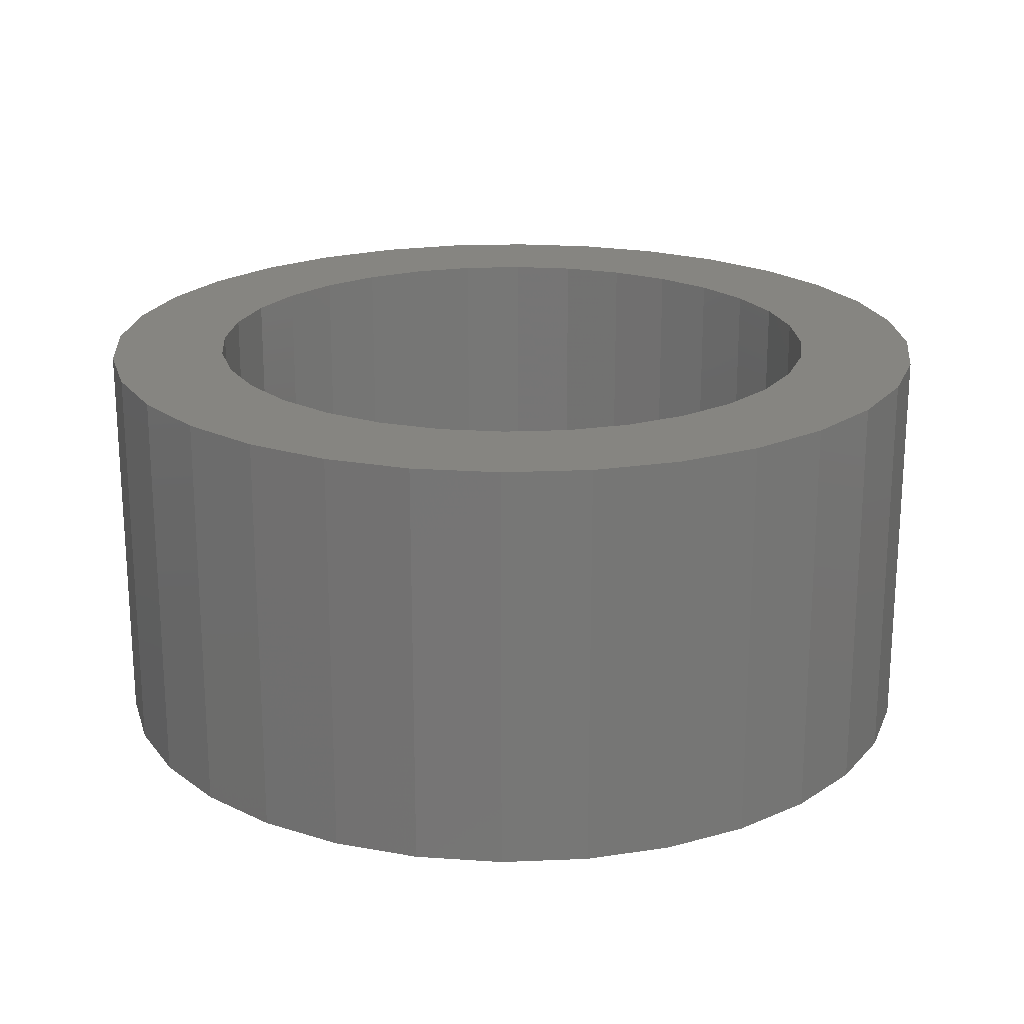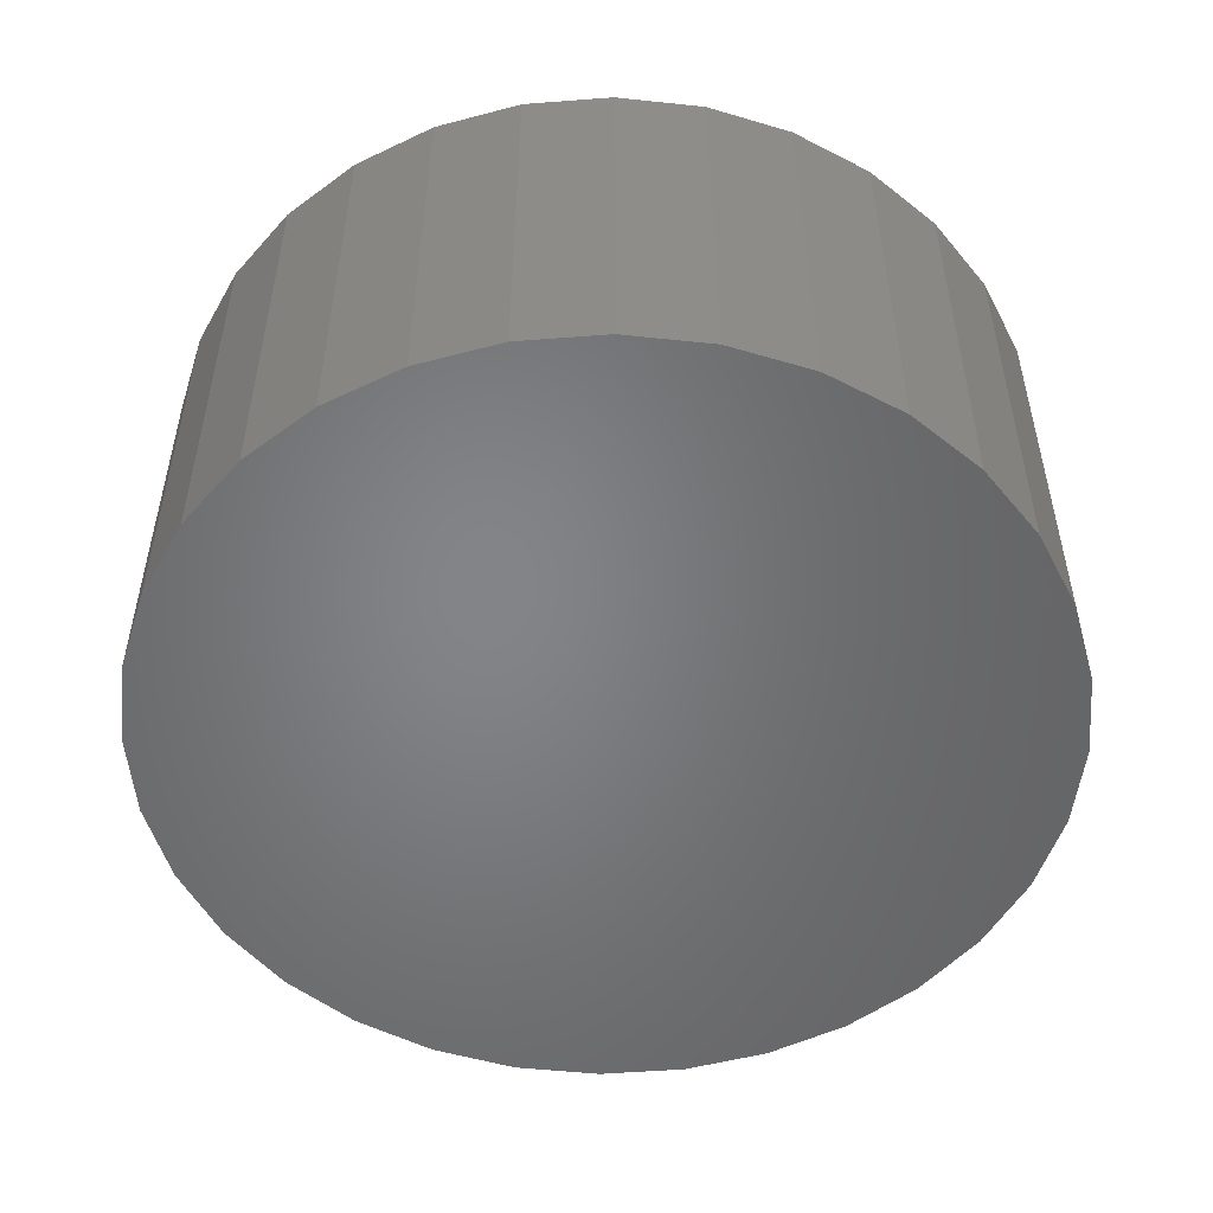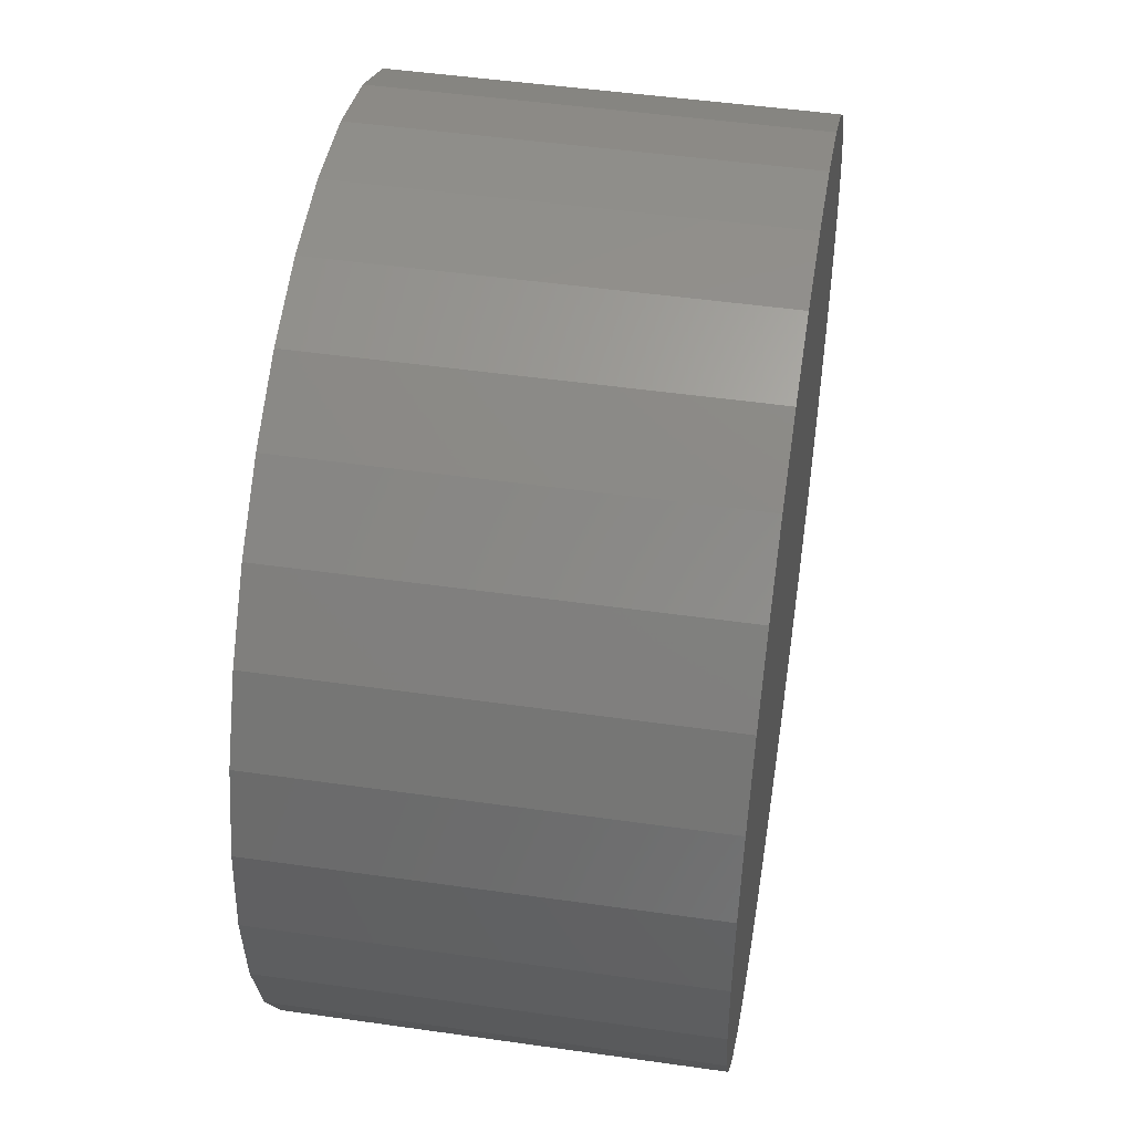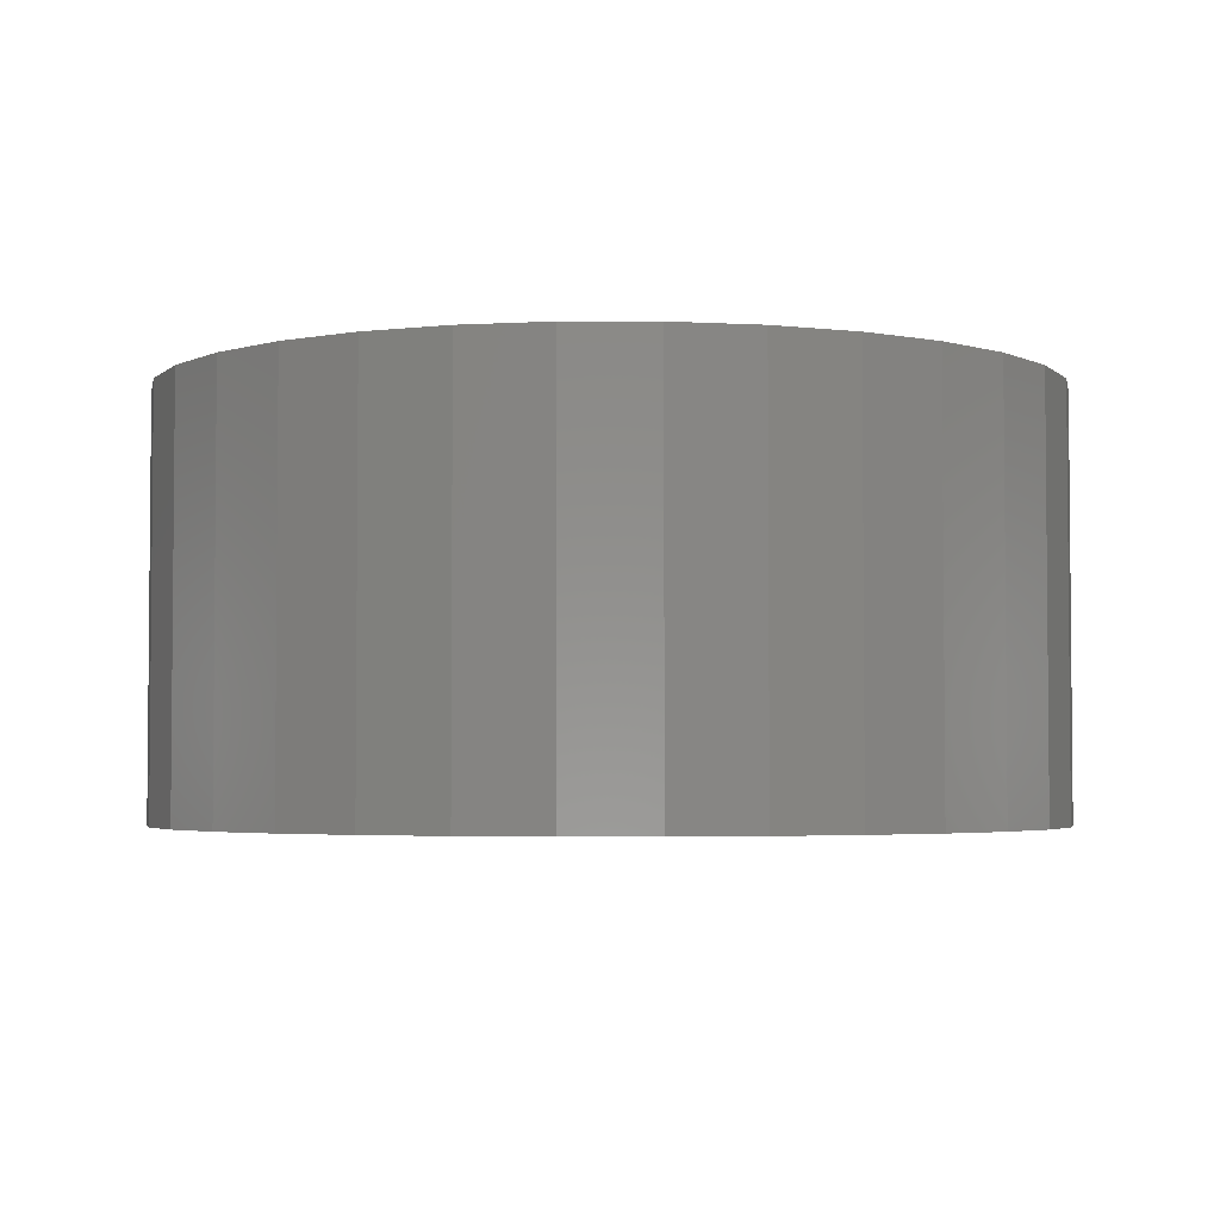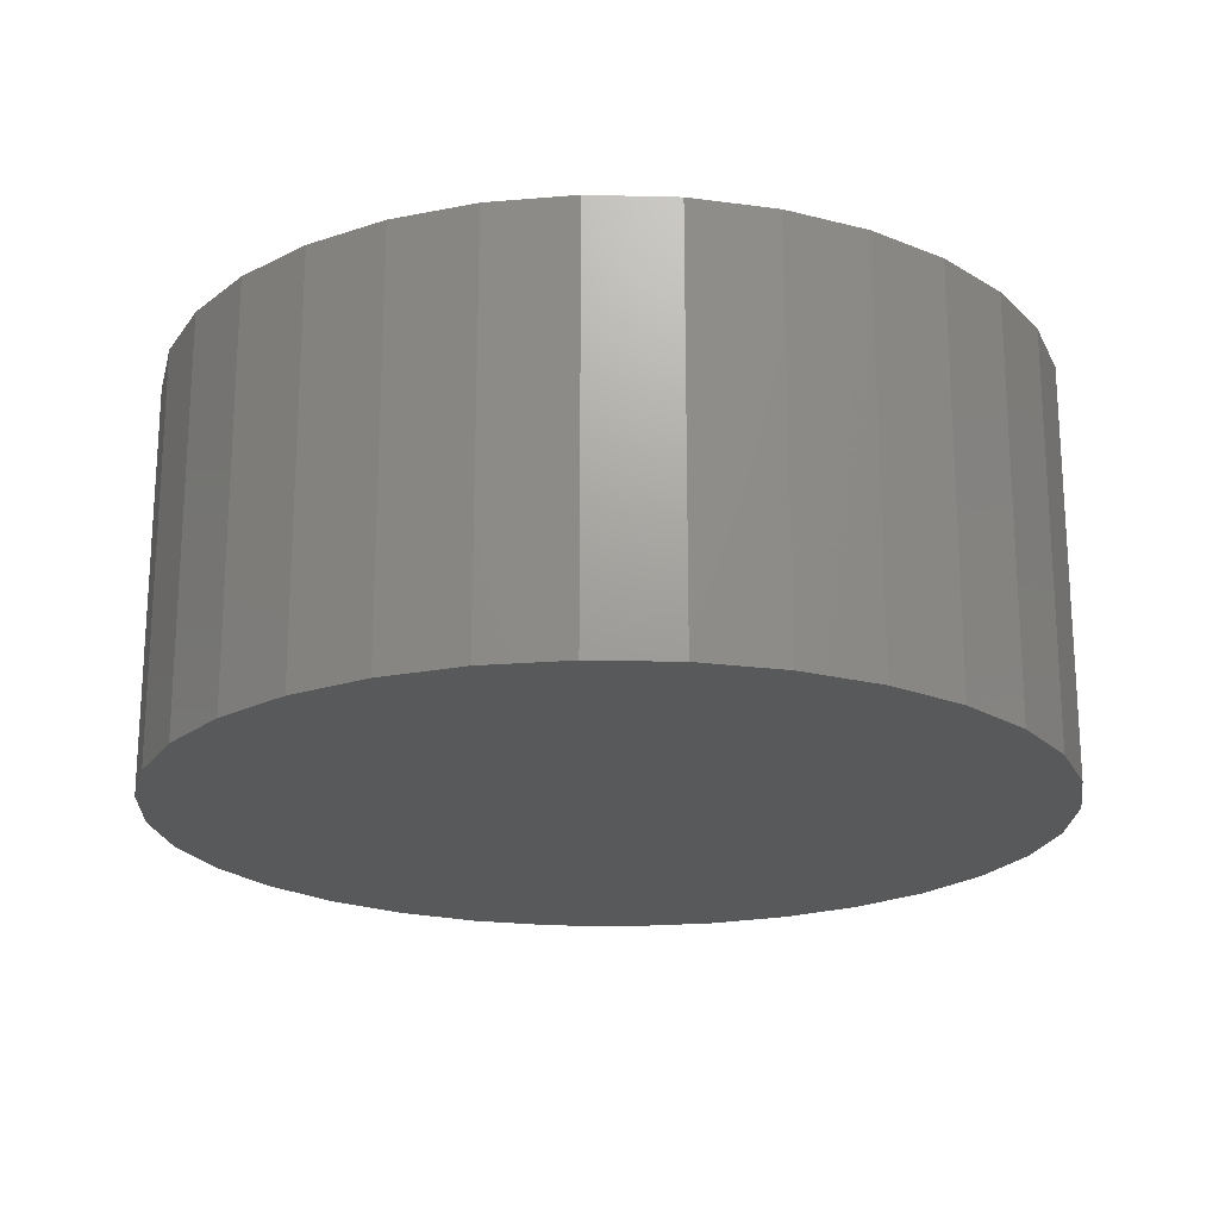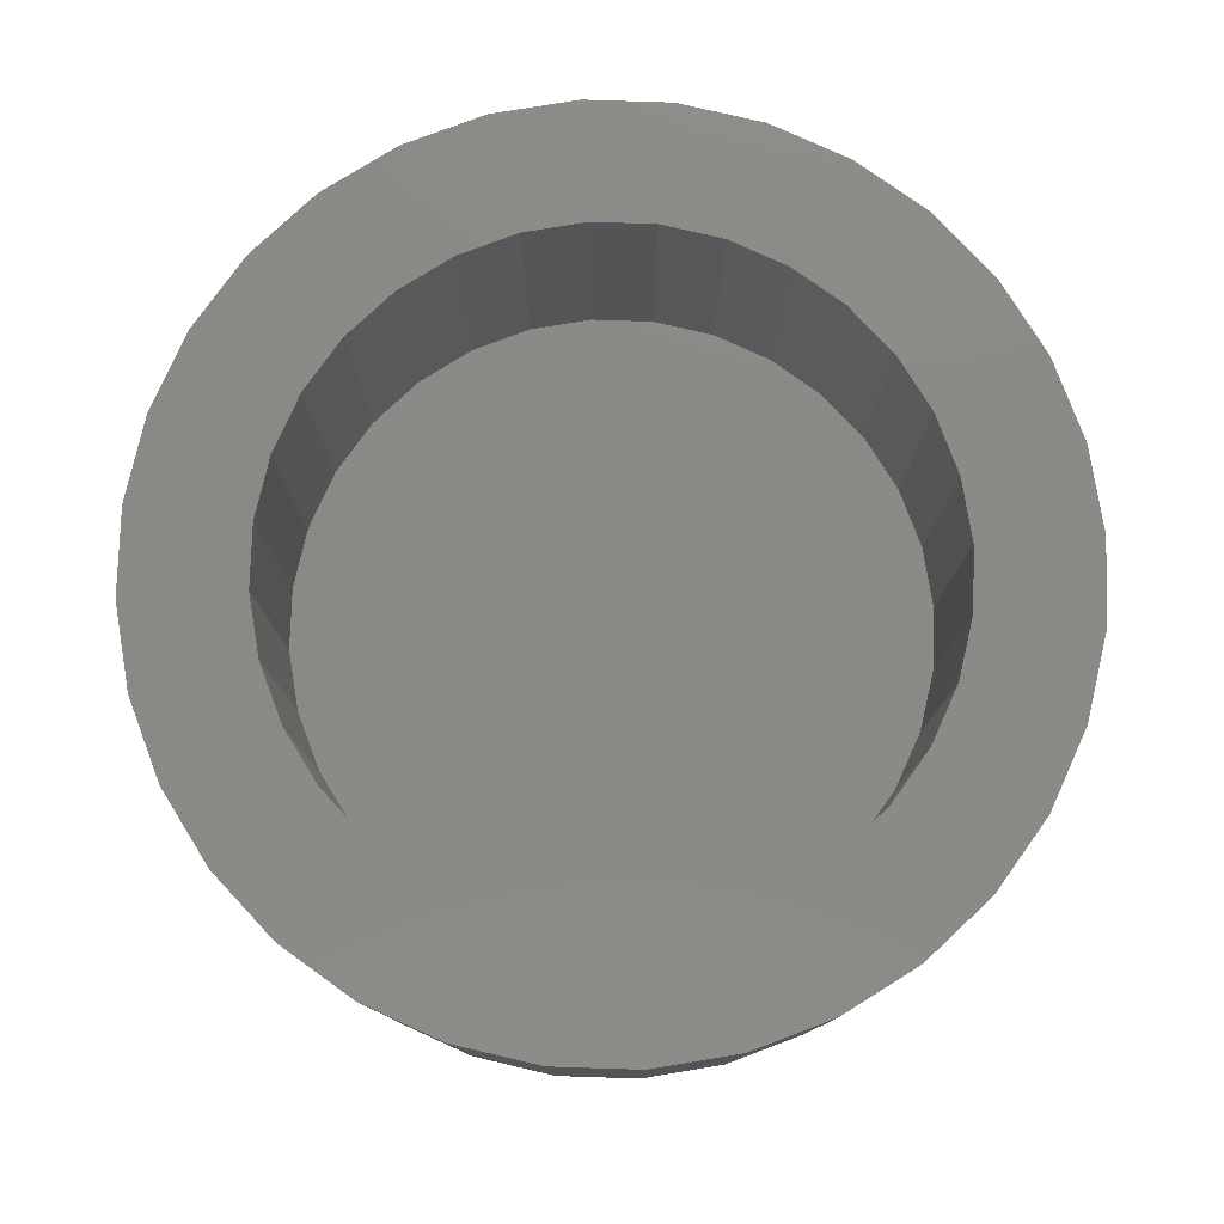
<metadata>
{"format":"stl","ext":"stl","renderer":"f3d","projection":"perspective","resolution":1024,"background":"white","views":[{"elev":20.8,"azim":-167.4,"up":"+Y"},{"elev":-52.0,"azim":21.6,"up":"+Y"},{"elev":48.1,"azim":-80.9,"up":"+Z"},{"elev":-3.4,"azim":-39.4,"up":"+Y"},{"elev":-20.5,"azim":93.1,"up":"+Y"},{"elev":78.9,"azim":142.5,"up":"+Y"}]}
</metadata>
<code>
# stl→obj: 128 verts, 252 faces
v 0.1814 5.204e-17 0.6096
v 0.1631 5.115e-17 0.6118
v 0.1878 5.269e-17 0.6149
v 0.1761 5.139e-17 0.6031
v 0.1577 5.029e-17 0.6017
v 0.1722 5.076e-17 0.5957
v 0.1544 4.95e-17 0.5908
v 0.1697 5.018e-17 0.5878
v 0.1544 4.824e-17 0.5681
v 0.1697 4.926e-17 0.5711
v 0.1722 4.895e-17 0.5631
v 0.1577 4.782e-17 0.5572
v 0.1761 4.876e-17 0.5558
v 0.1631 4.756e-17 0.5471
v 0.1814 4.87e-17 0.5493
v 0.1878 4.876e-17 0.544
v 0.1703 4.747e-17 0.5383
v 0.1952 4.895e-17 0.5401
v 0.2032 4.926e-17 0.5377
v 0.1792 4.756e-17 0.531
v 0.2527 5.661e-17 0.6206
v 0.2198 5.482e-17 0.6212
v 0.2439 5.652e-17 0.6279
v 0.2278 5.513e-17 0.6188
v 0.2352 5.532e-17 0.6149
v 0.2599 5.652e-17 0.6118
v 0.2416 5.539e-17 0.6096
v 0.2469 5.532e-17 0.6031
v 0.2653 5.626e-17 0.6017
v 0.2509 5.513e-17 0.5957
v 0.2686 5.584e-17 0.5908
v 0.2533 5.482e-17 0.5878
v 0.2541 5.441e-17 0.5794
v 0.2509 5.332e-17 0.5631
v 0.2533 5.39e-17 0.5711
v 0.2686 5.458e-17 0.5681
v 0.2653 5.379e-17 0.5572
v 0.2469 5.269e-17 0.5558
v 0.2599 5.293e-17 0.5471
v 0.2416 5.204e-17 0.5493
v 0.2352 5.139e-17 0.544
v 0.2527 5.204e-17 0.5383
v 0.2278 5.076e-17 0.5401
v 0.2198 5.018e-17 0.5377
v 0.2439 5.115e-17 0.531
v 0.2697 5.527e-17 0.5794
v 0.1533 4.881e-17 0.5794
v 0.1689 4.968e-17 0.5794
v 0.1703 5.204e-17 0.6206
v 0.1792 5.293e-17 0.6279
v 0.2115 5.441e-17 0.622
v 0.2032 5.39e-17 0.6212
v 0.1952 5.332e-17 0.6188
v 0.2115 4.968e-17 0.5368
v 0.2338 5.029e-17 0.5256
v 0.2229 4.95e-17 0.5223
v 0.2115 4.881e-17 0.5212
v 0.2002 4.824e-17 0.5223
v 0.1892 4.782e-17 0.5256
v 0.1892 5.379e-17 0.6332
v 0.2002 5.458e-17 0.6365
v 0.2115 5.527e-17 0.6377
v 0.2229 5.584e-17 0.6365
v 0.2338 5.626e-17 0.6332
v 0.2198 -0.03906 0.5377
v 0.2278 -0.03906 0.5401
v 0.2352 -0.03906 0.544
v 0.2416 -0.03906 0.5493
v 0.2469 -0.03906 0.5558
v 0.2509 -0.03906 0.5631
v 0.2533 -0.03906 0.5711
v 0.2541 -0.03906 0.5794
v 0.2115 -0.03906 0.5368
v 0.2032 -0.03906 0.5377
v 0.1952 -0.03906 0.5401
v 0.1878 -0.03906 0.544
v 0.1814 -0.03906 0.5493
v 0.1761 -0.03906 0.5558
v 0.1722 -0.03906 0.5631
v 0.1697 -0.03906 0.5711
v 0.1689 -0.03906 0.5794
v 0.2032 -0.03906 0.6212
v 0.1952 -0.03906 0.6188
v 0.1878 -0.03906 0.6149
v 0.1814 -0.03906 0.6096
v 0.1761 -0.03906 0.6031
v 0.1722 -0.03906 0.5957
v 0.1697 -0.03906 0.5878
v 0.2115 -0.03906 0.622
v 0.2198 -0.03906 0.6212
v 0.2278 -0.03906 0.6188
v 0.2352 -0.03906 0.6149
v 0.2416 -0.03906 0.6096
v 0.2469 -0.03906 0.6031
v 0.2509 -0.03906 0.5957
v 0.2533 -0.03906 0.5878
v 0.2002 -0.05469 0.6365
v 0.2229 -0.05469 0.6365
v 0.2115 -0.05469 0.6377
v 0.1892 -0.05469 0.6332
v 0.2338 -0.05469 0.6332
v 0.1792 -0.05469 0.6279
v 0.2439 -0.05469 0.6279
v 0.1703 -0.05469 0.6206
v 0.2527 -0.05469 0.6206
v 0.1631 -0.05469 0.6118
v 0.2599 -0.05469 0.6118
v 0.1577 -0.05469 0.6017
v 0.2653 -0.05469 0.6017
v 0.2653 -0.05469 0.5572
v 0.1631 -0.05469 0.5471
v 0.2599 -0.05469 0.5471
v 0.1703 -0.05469 0.5383
v 0.2527 -0.05469 0.5383
v 0.1792 -0.05469 0.531
v 0.2439 -0.05469 0.531
v 0.1892 -0.05469 0.5256
v 0.2338 -0.05469 0.5256
v 0.2002 -0.05469 0.5223
v 0.2229 -0.05469 0.5223
v 0.2115 -0.05469 0.5212
v 0.2686 -0.05469 0.5908
v 0.1544 -0.05469 0.5908
v 0.2697 -0.05469 0.5794
v 0.1533 -0.05469 0.5794
v 0.2686 -0.05469 0.5681
v 0.1544 -0.05469 0.5681
v 0.1577 -0.05469 0.5572
f 1 2 3
f 2 1 4
f 4 5 2
f 5 4 6
f 6 7 5
f 8 7 6
f 9 10 11
f 11 12 9
f 13 12 11
f 14 12 13
f 13 15 14
f 14 15 16
f 16 17 14
f 17 16 18
f 19 17 18
f 20 17 19
f 21 22 23
f 24 22 21
f 25 24 21
f 26 25 21
f 26 27 25
f 28 27 26
f 29 28 26
f 30 28 29
f 31 30 29
f 31 32 30
f 32 31 33
f 34 35 36
f 37 34 36
f 37 38 34
f 38 37 39
f 40 38 39
f 41 40 39
f 42 41 39
f 43 41 42
f 44 43 42
f 44 42 45
f 46 36 35
f 46 35 33
f 46 33 31
f 47 7 8
f 47 8 48
f 47 48 10
f 47 10 9
f 49 50 51
f 49 51 52
f 49 52 53
f 49 53 3
f 49 3 2
f 54 44 45
f 54 45 55
f 54 55 56
f 54 56 57
f 54 57 58
f 54 58 59
f 54 59 20
f 54 20 19
f 51 50 60
f 51 60 61
f 51 61 62
f 51 62 63
f 51 63 64
f 51 64 23
f 51 23 22
f 54 65 44
f 44 65 66
f 44 66 43
f 43 66 67
f 43 67 41
f 41 67 68
f 41 68 40
f 40 68 69
f 40 69 38
f 38 69 70
f 38 70 34
f 34 70 71
f 34 71 35
f 35 71 72
f 35 72 33
f 65 54 73
f 73 54 19
f 73 19 74
f 74 19 18
f 74 18 75
f 75 18 16
f 75 16 76
f 76 16 15
f 76 15 77
f 77 15 13
f 77 13 78
f 78 13 11
f 78 11 79
f 79 11 10
f 79 10 80
f 80 10 48
f 80 48 81
f 51 82 52
f 52 82 83
f 52 83 53
f 53 83 84
f 53 84 3
f 3 84 85
f 3 85 1
f 1 85 86
f 1 86 4
f 4 86 87
f 4 87 6
f 6 87 88
f 6 88 8
f 8 88 81
f 8 81 48
f 82 51 89
f 89 51 22
f 89 22 90
f 90 22 24
f 90 24 91
f 91 24 25
f 91 25 92
f 92 25 27
f 92 27 93
f 93 27 28
f 93 28 94
f 94 28 30
f 94 30 95
f 95 30 32
f 95 32 96
f 96 32 33
f 96 33 72
f 83 82 89
f 83 89 90
f 91 83 90
f 84 83 91
f 92 84 91
f 85 84 92
f 93 85 92
f 86 85 93
f 94 86 93
f 87 86 94
f 95 87 94
f 88 87 95
f 96 88 95
f 70 79 71
f 78 79 70
f 69 78 70
f 77 78 69
f 68 77 69
f 76 77 68
f 67 76 68
f 75 76 67
f 66 75 67
f 74 75 66
f 73 74 66
f 65 73 66
f 79 80 71
f 71 80 81
f 71 81 72
f 72 81 88
f 72 88 96
f 97 98 99
f 98 97 100
f 98 100 101
f 101 100 102
f 101 102 103
f 103 102 104
f 103 104 105
f 105 104 106
f 105 106 107
f 107 106 108
f 107 108 109
f 110 111 112
f 112 111 113
f 112 113 114
f 114 113 115
f 114 115 116
f 116 115 117
f 116 117 118
f 118 117 119
f 118 119 120
f 120 119 121
f 109 108 122
f 122 108 123
f 122 123 124
f 124 123 125
f 124 125 126
f 126 125 127
f 126 127 110
f 110 127 128
f 110 128 111
f 46 124 36
f 36 124 126
f 36 126 37
f 37 126 110
f 37 110 39
f 39 110 112
f 39 112 42
f 42 112 114
f 42 114 45
f 45 114 116
f 45 116 55
f 55 116 118
f 55 118 56
f 56 118 120
f 56 120 57
f 57 120 121
f 57 121 58
f 58 121 119
f 58 119 59
f 59 119 117
f 59 117 20
f 20 117 115
f 20 115 17
f 17 115 113
f 17 113 14
f 14 113 111
f 14 111 12
f 12 111 128
f 12 128 9
f 9 128 127
f 9 127 47
f 47 127 125
f 47 125 7
f 7 125 123
f 7 123 5
f 5 123 108
f 5 108 2
f 2 108 106
f 2 106 49
f 49 106 104
f 49 104 50
f 50 104 102
f 50 102 60
f 60 102 100
f 60 100 61
f 61 100 97
f 61 97 62
f 62 97 99
f 62 99 63
f 63 99 98
f 63 98 64
f 64 98 101
f 64 101 23
f 23 101 103
f 23 103 21
f 21 103 105
f 21 105 26
f 26 105 107
f 26 107 29
f 29 107 109
f 29 109 31
f 31 109 122
f 31 122 46
f 46 122 124

</code>
